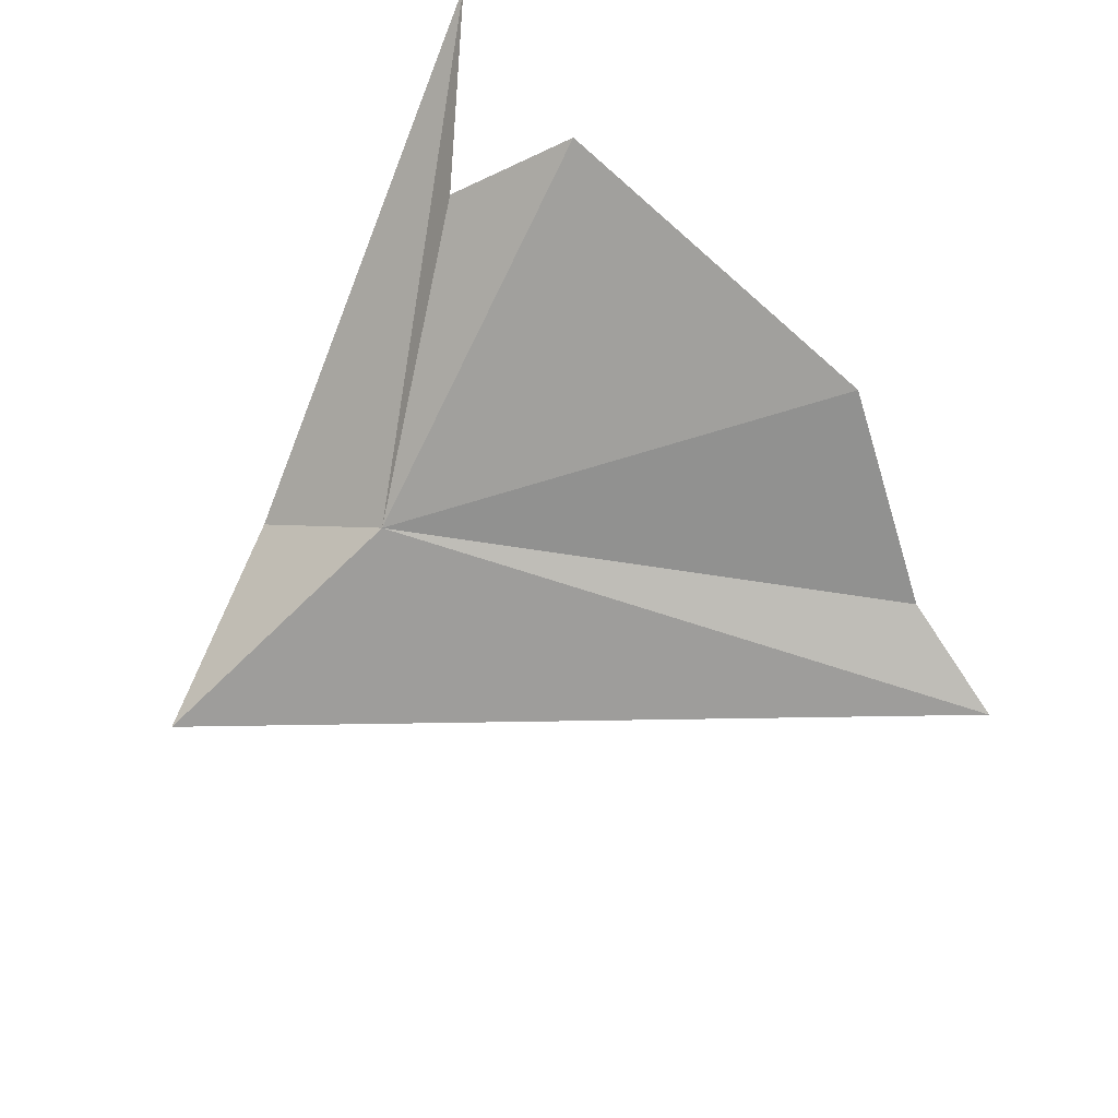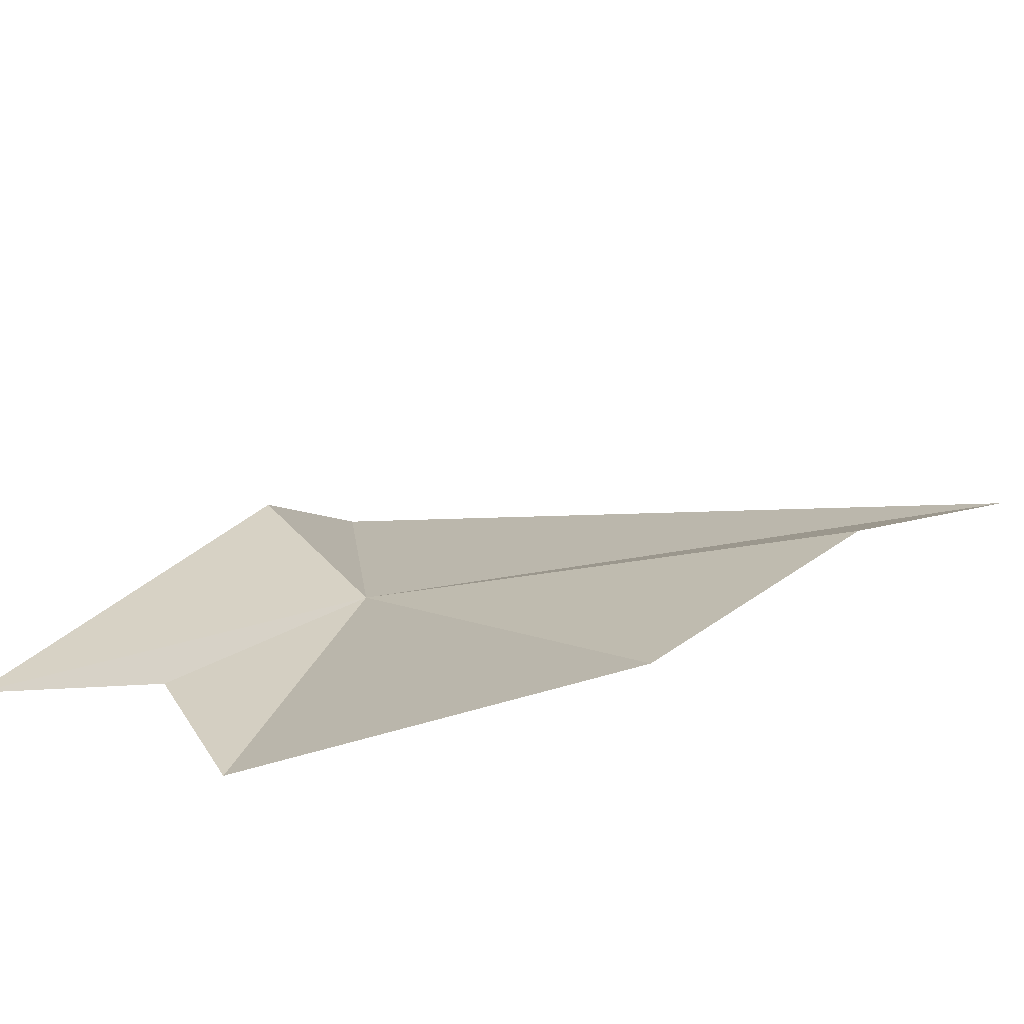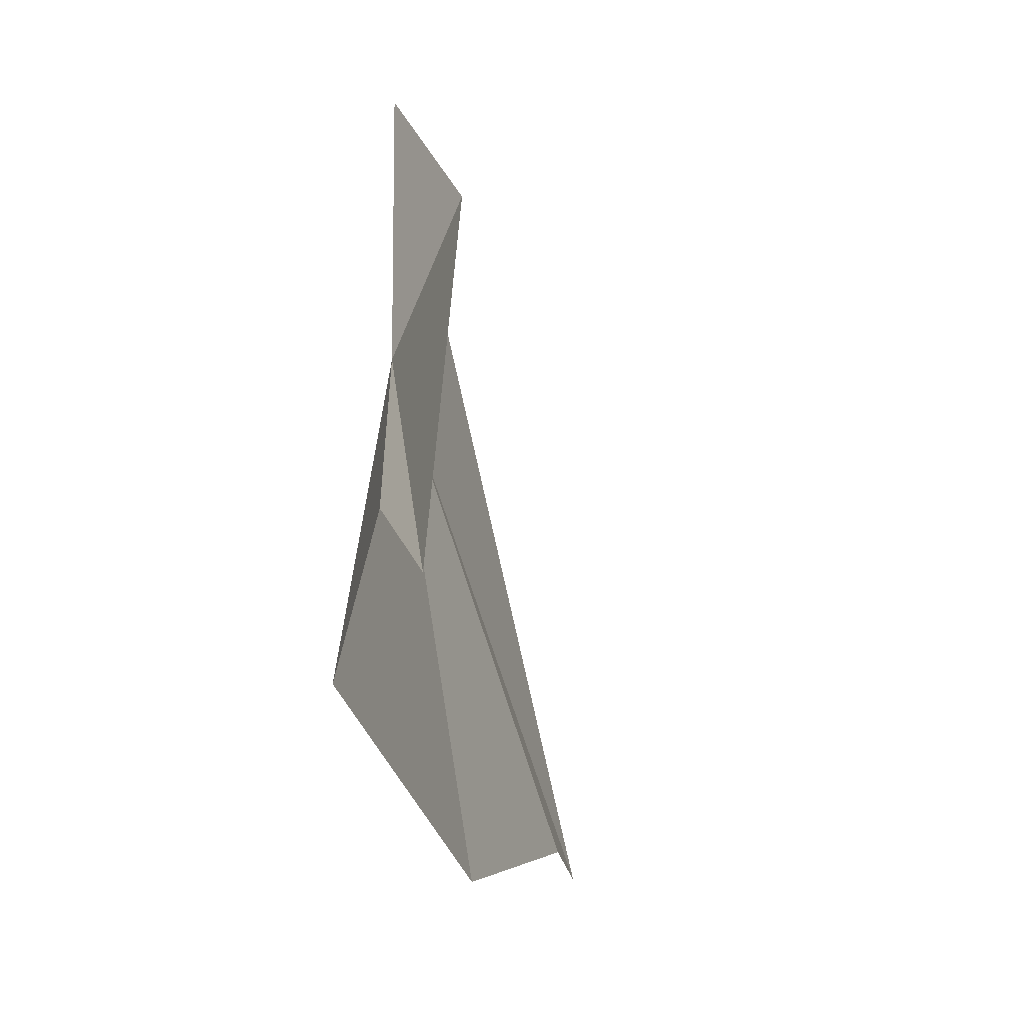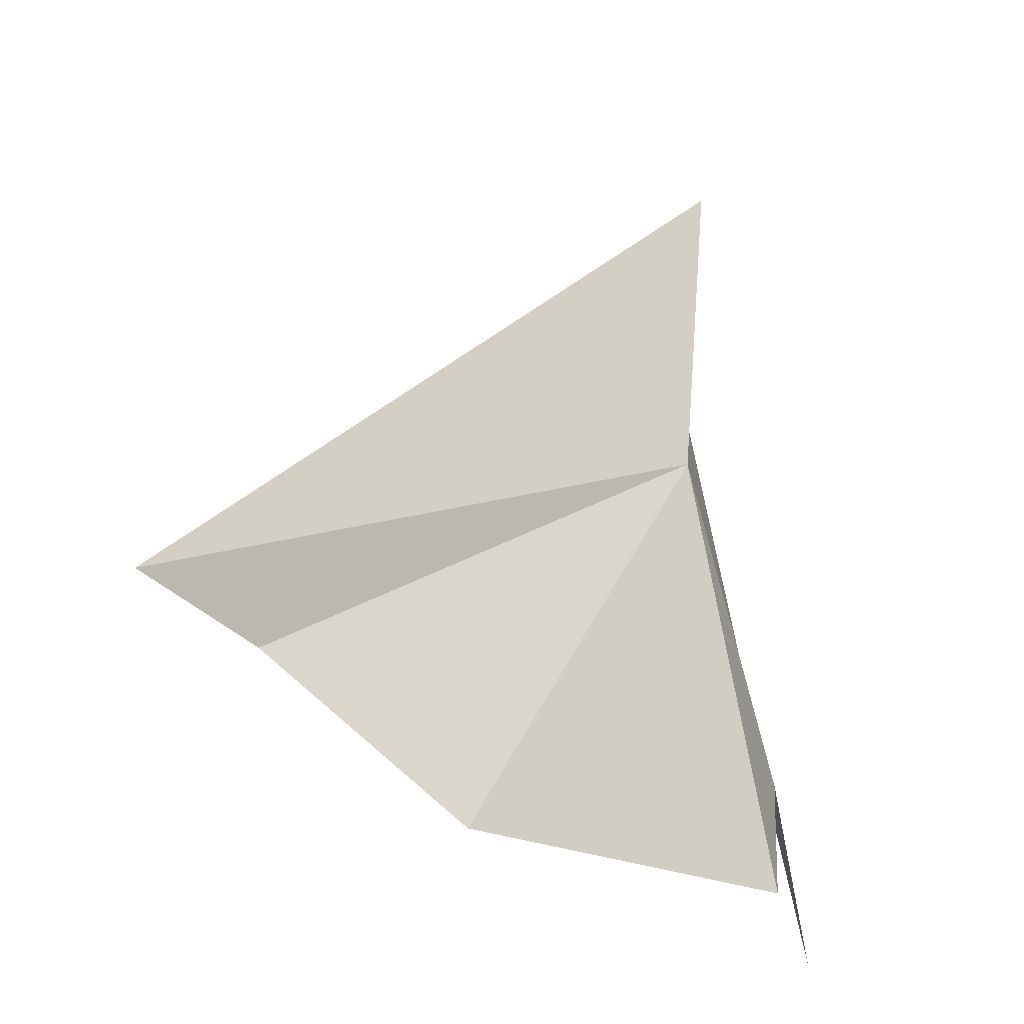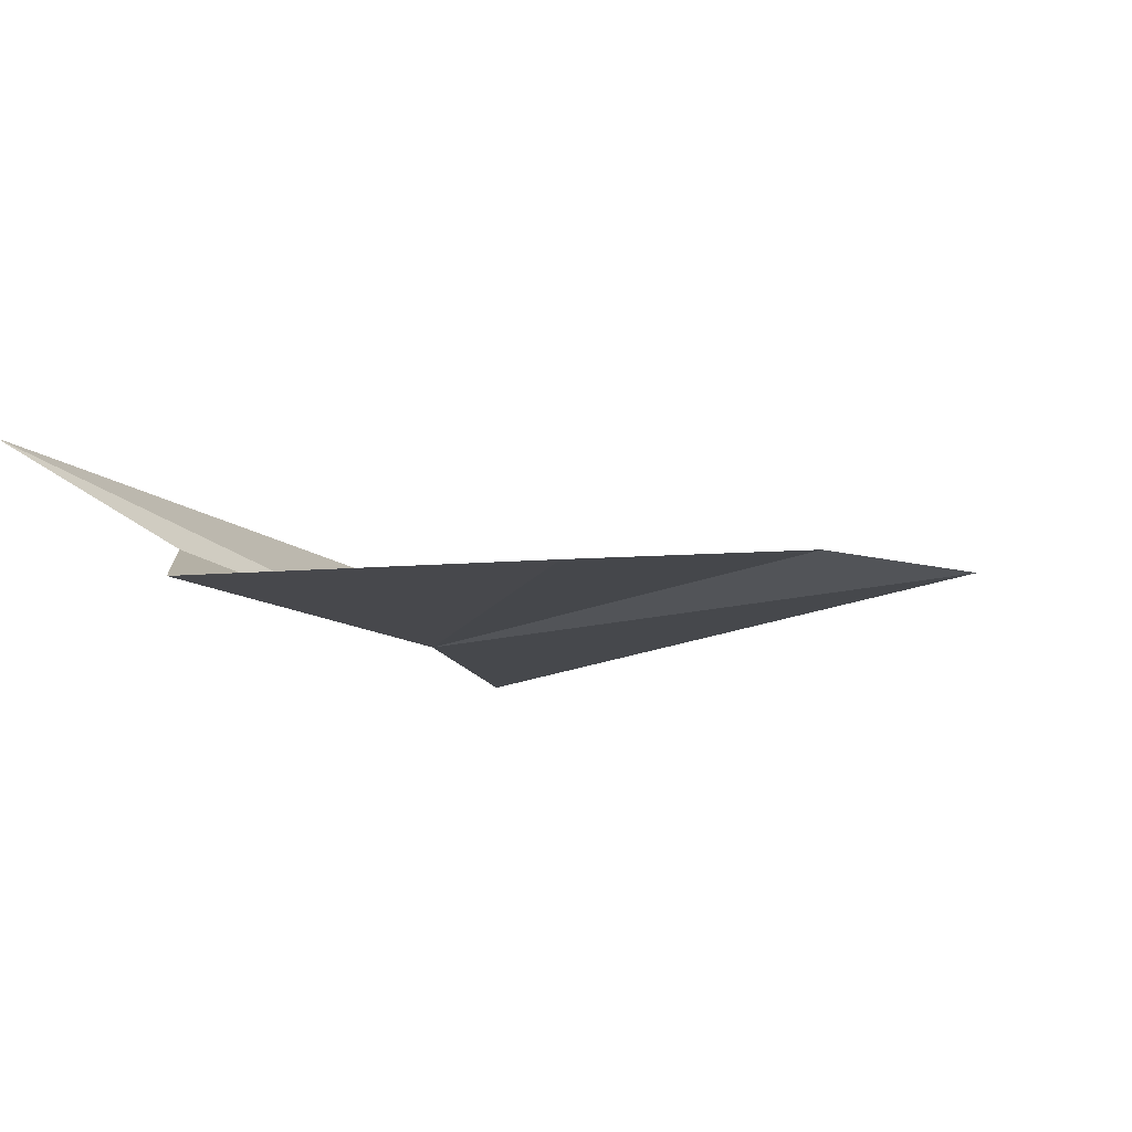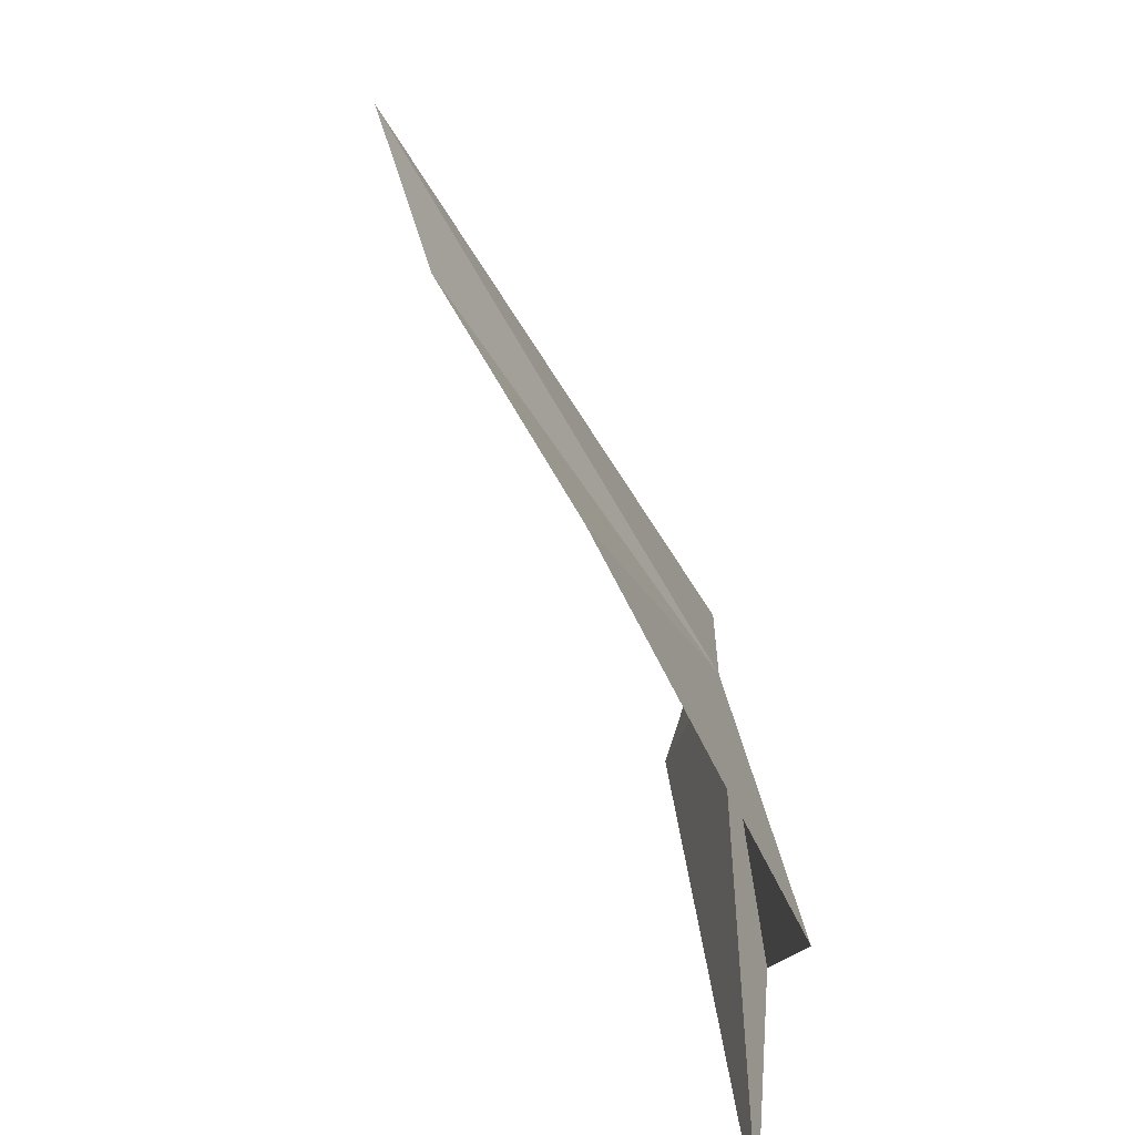
<metadata>
{"format":"obj","ext":"obj","renderer":"f3d","projection":"perspective","resolution":1024,"background":"white","views":[{"elev":-71.3,"azim":-39.4,"up":"+Z"},{"elev":-75.1,"azim":15.9,"up":"+Y"},{"elev":-36.9,"azim":-72.4,"up":"+Y"},{"elev":-20.8,"azim":143.4,"up":"+Y"},{"elev":-12.2,"azim":17.2,"up":"+Z"},{"elev":-75.1,"azim":118.7,"up":"+Y"}]}
</metadata>
<code>
v 21.8 32.58 -27.79
v 24.06 31.69 -27.81
v 23.57 31.55 -27.73
v 22.81 31.05 -27.82
v 21.43 31.01 -27.8
v 21.49 32.97 -27.43
v 20.82 30.89 -27.29
v 21.67 33.74 -27.77
v 21.24 31.47 -27.59
f 1 2 3
f 1 3 4
f 1 4 5
f 1 7 6
f 1 6 8
f 1 5 9
f 1 9 7
f 1 8 2

</code>
